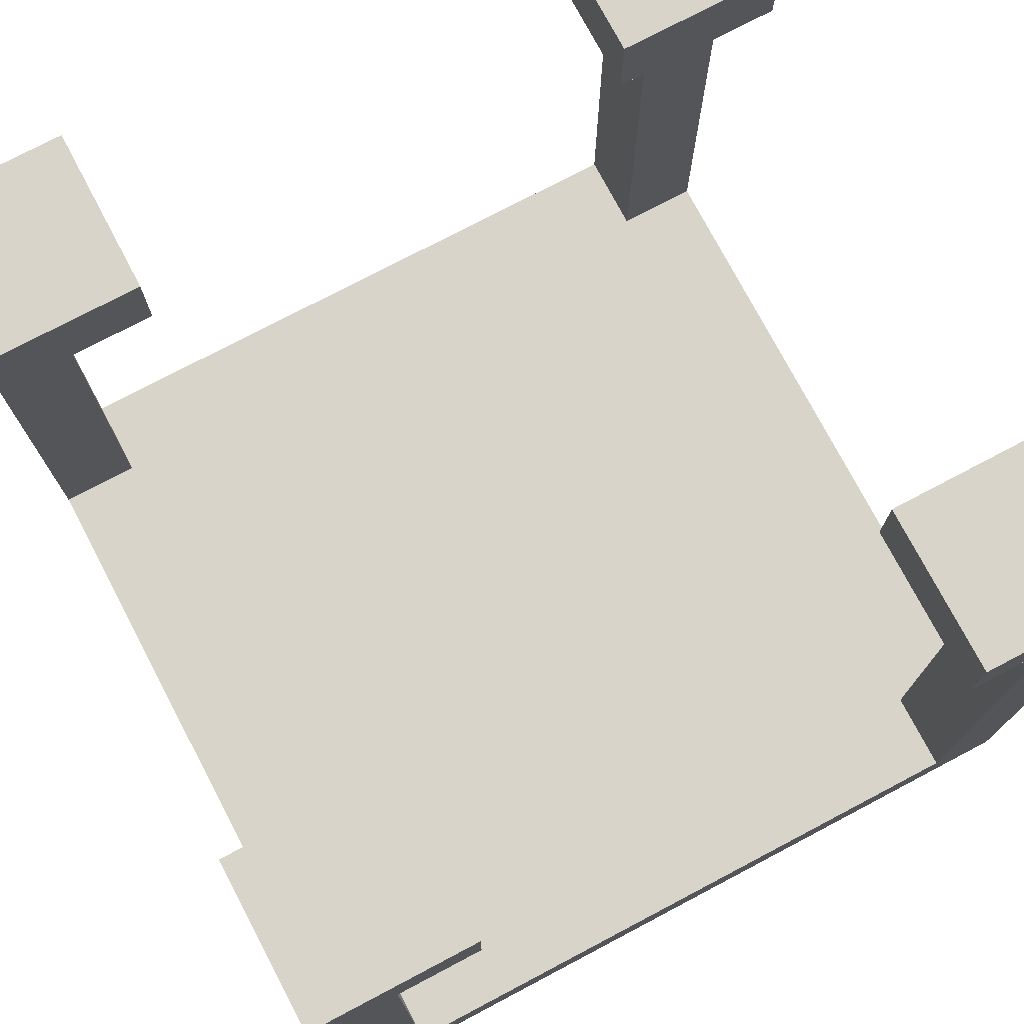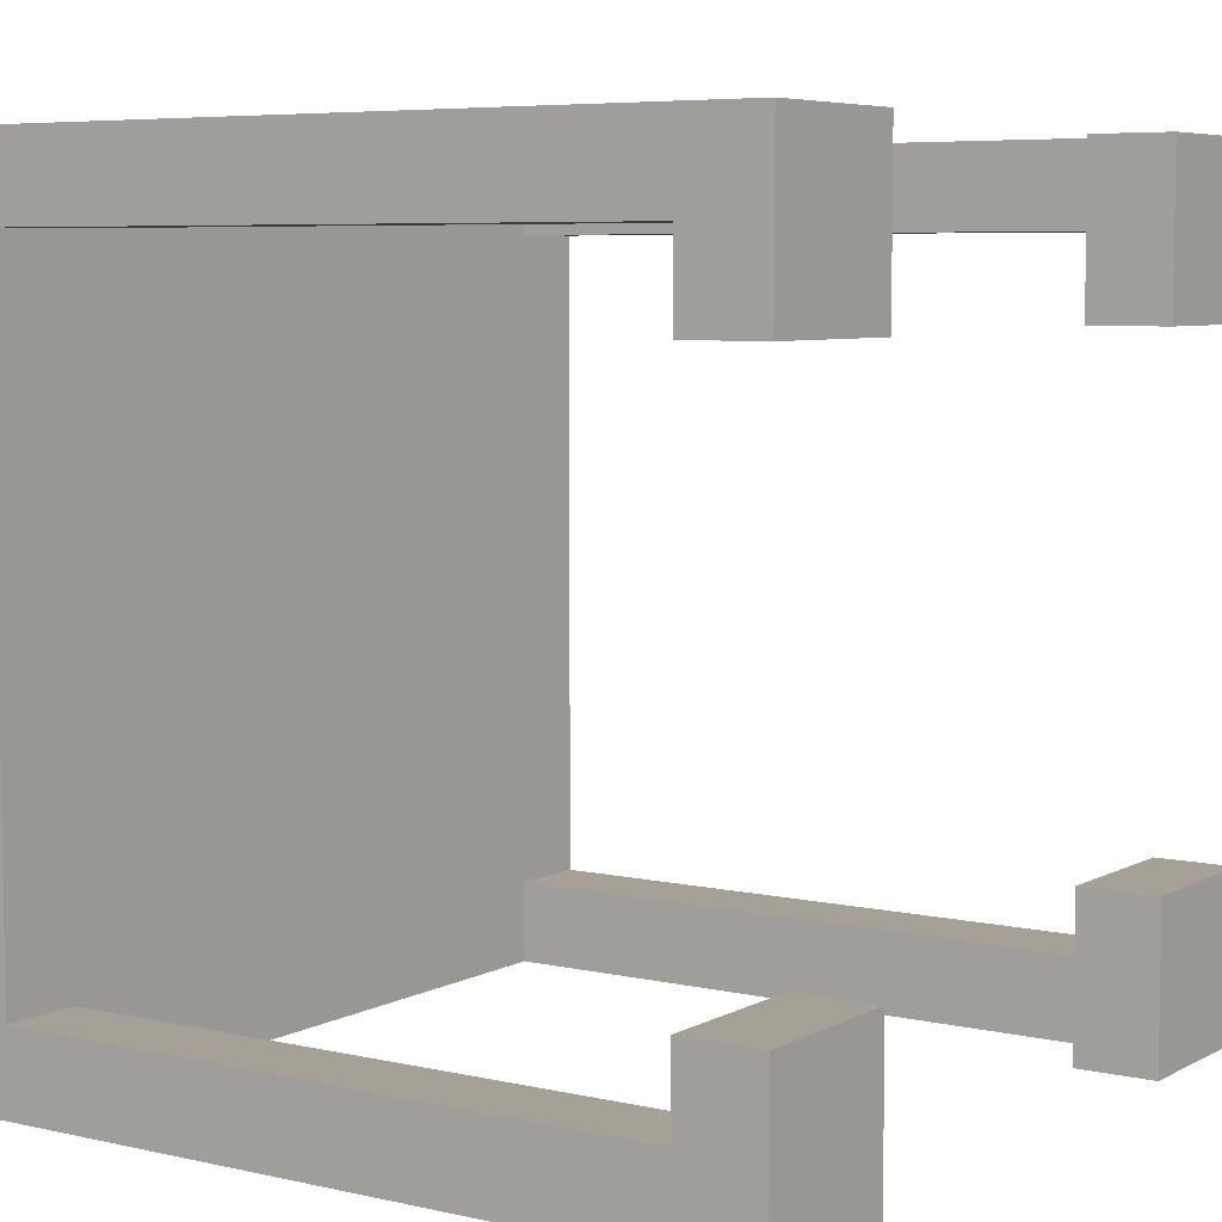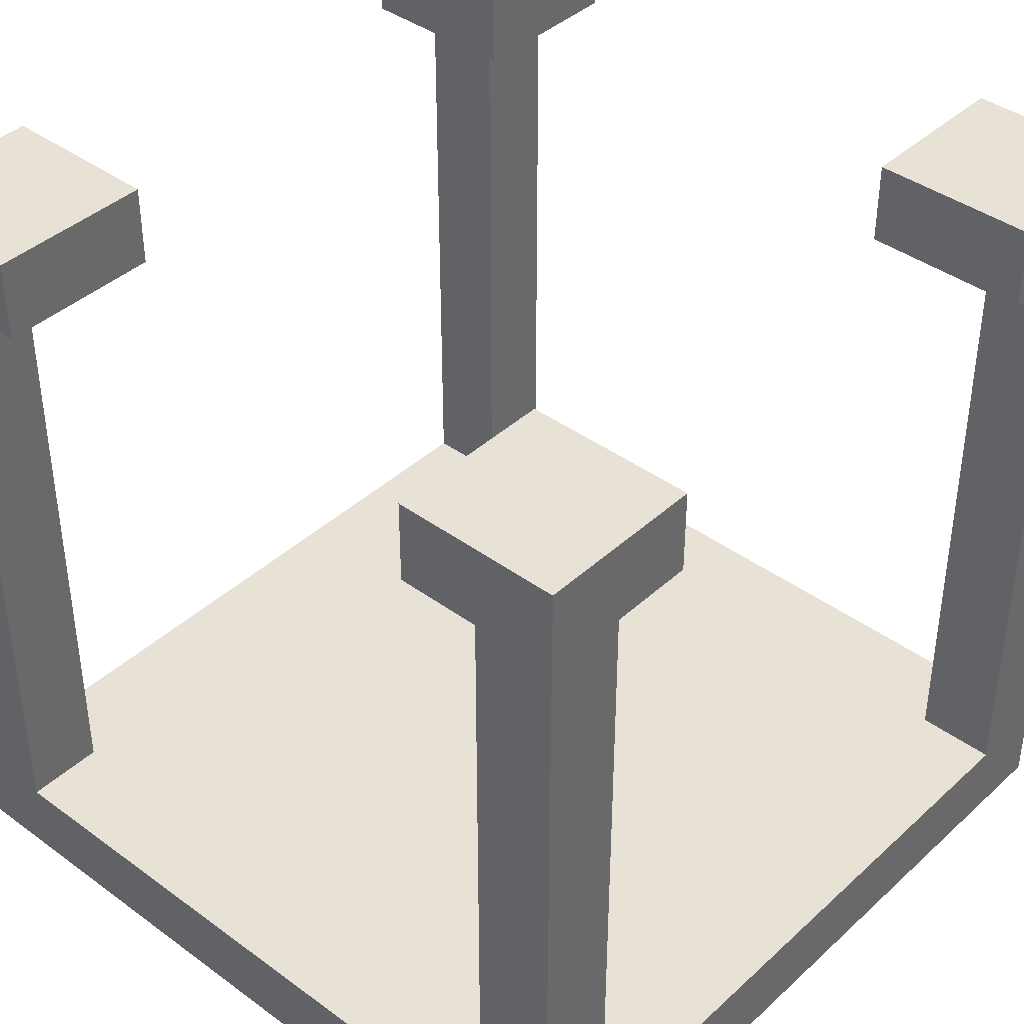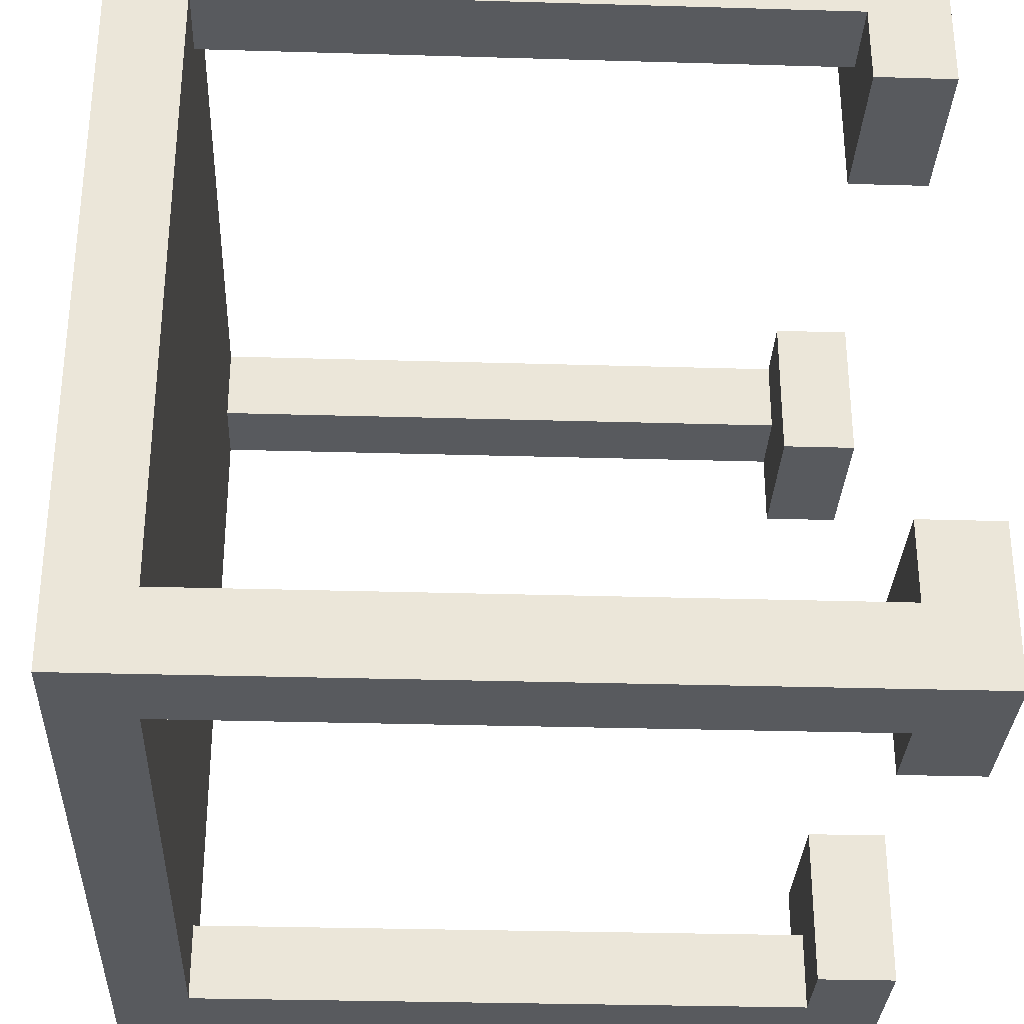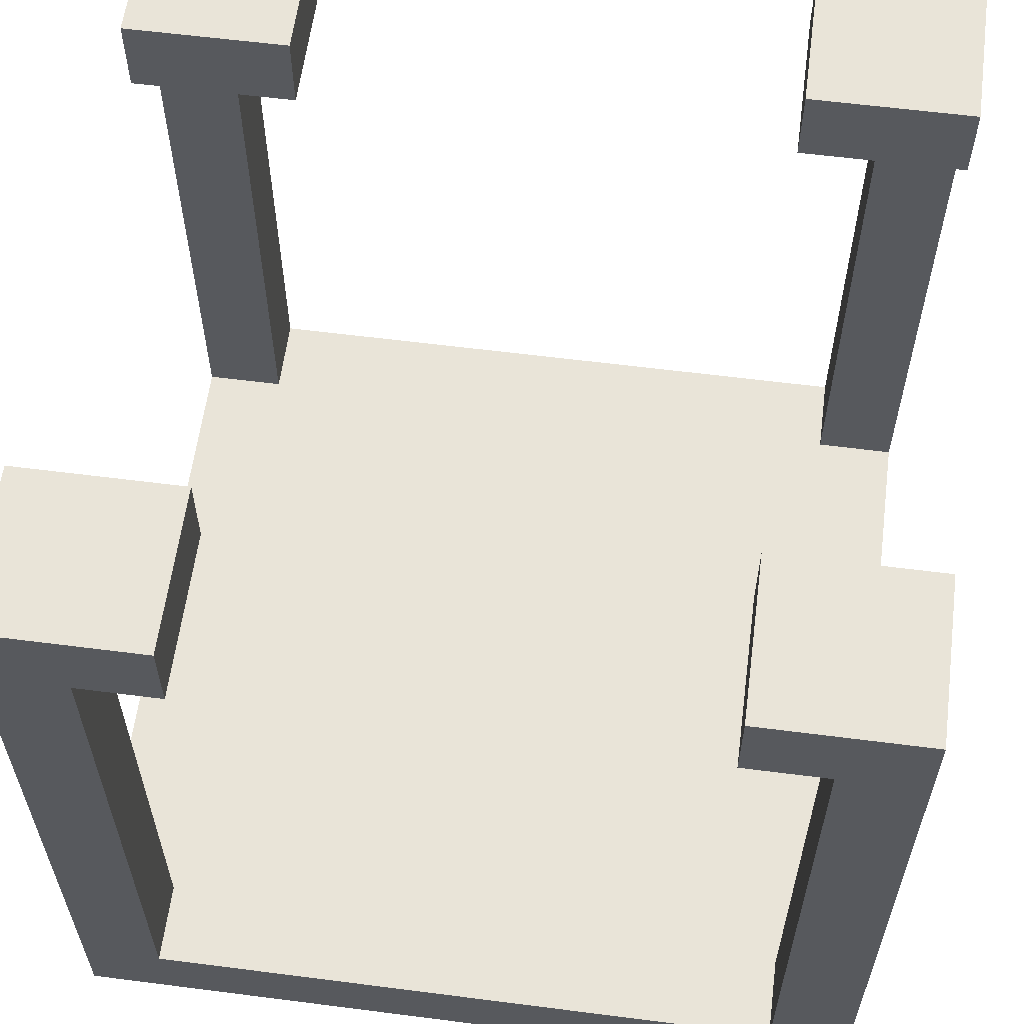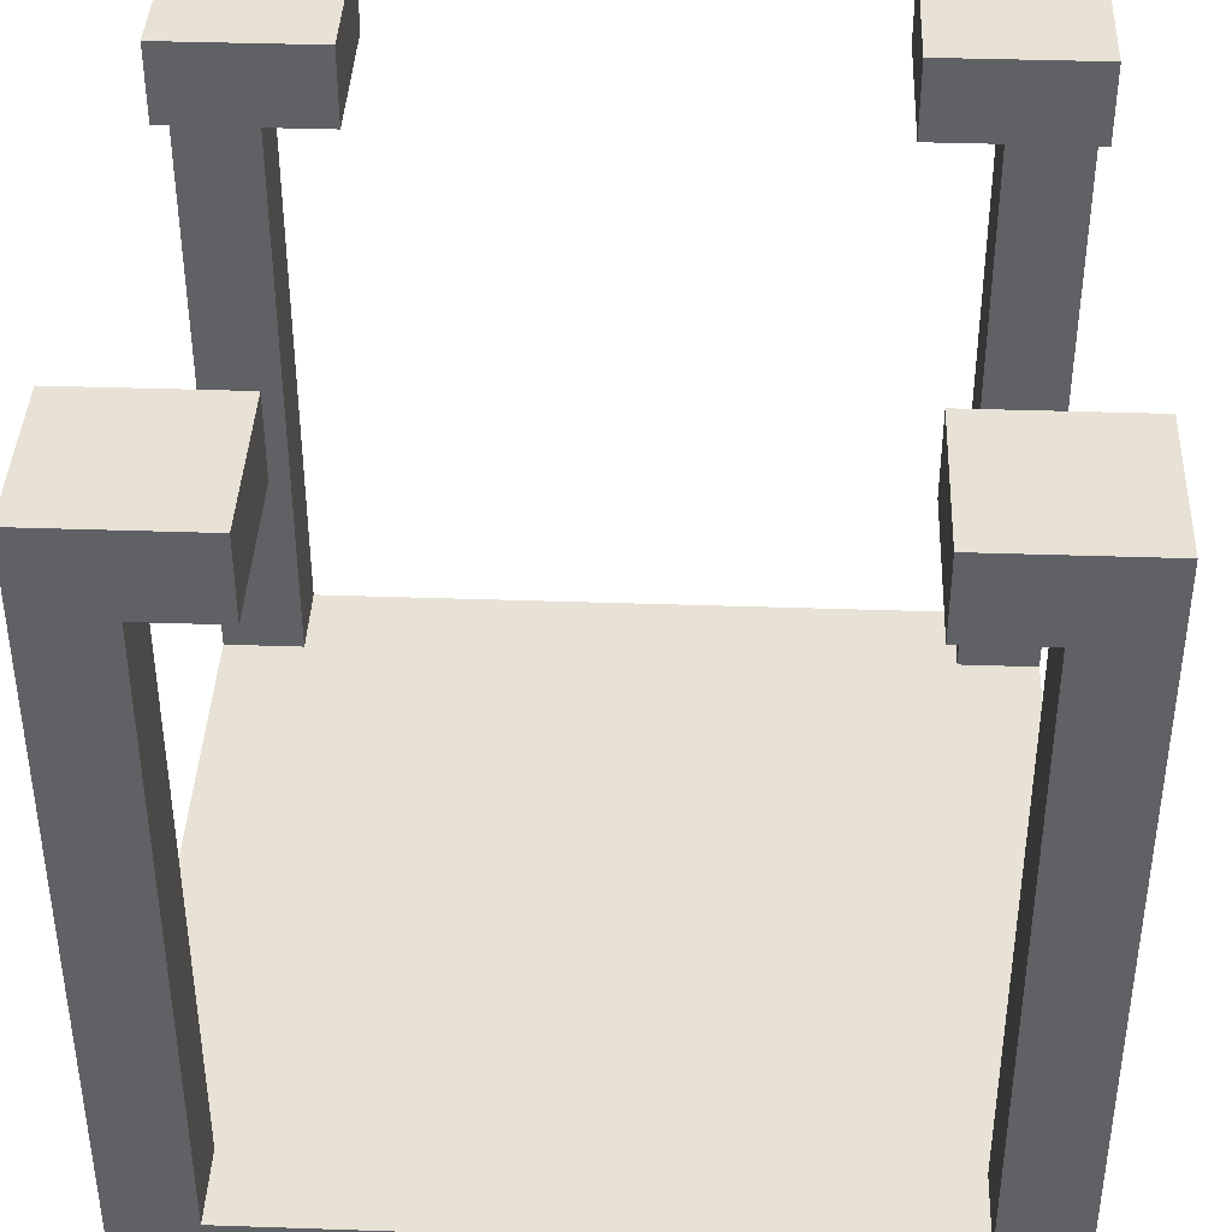
<metadata>
{"format":"obj","ext":"obj","renderer":"f3d","projection":"perspective","resolution":1024,"background":"white","views":[{"elev":75.6,"azim":-27.8,"up":"+Y"},{"elev":6.2,"azim":124.0,"up":"+Z"},{"elev":40.5,"azim":41.9,"up":"+Y"},{"elev":-31.1,"azim":87.6,"up":"+Z"},{"elev":60.0,"azim":-82.5,"up":"+Y"},{"elev":40.1,"azim":-87.6,"up":"+Y"}]}
</metadata>
<code>
o ObjObject.002
v -0.5 -0.4 0.4
v -0.5 -0.5 -0.5
v -0.5 -0.5 0.5
v -0.5 -0.4 -0.4
v -0.5 0.4 0.4
v -0.5 0.4 -0.4
v -0.5 0.5 0.5
v -0.5 0.4 0.3
v -0.5 0.5 0.3
v -0.5 0.5 -0.3
v -0.5 0.4 -0.3
v -0.5 0.5 -0.5
v 0.3 0.5 0.5
v 0.3 0.4 0.3
v 0.3 0.4 0.5
v 0.3 0.5 0.3
v 0.3 0.5 -0.3
v 0.3 0.4 -0.5
v 0.3 0.4 -0.3
v 0.3 0.5 -0.5
v 0.4 0.4 0.5
v 0.4 -0.4 0.4
v 0.4 -0.4 0.5
v 0.4 0.4 0.4
v 0.4 0.4 -0.4
v 0.4 -0.4 -0.5
v 0.4 -0.4 -0.4
v 0.4 0.4 -0.5
v -0.4 -0.4 0.5
v -0.4 -0.4 0.4
v -0.4 0.4 0.5
v -0.4 0.4 0.4
v -0.4 -0.4 -0.4
v -0.4 -0.4 -0.5
v -0.4 0.4 -0.4
v -0.4 0.4 -0.5
v -0.3 0.4 0.5
v -0.3 0.4 0.3
v -0.3 0.5 0.5
v -0.3 0.5 0.3
v -0.3 0.4 -0.3
v -0.3 0.4 -0.5
v -0.3 0.5 -0.3
v -0.3 0.5 -0.5
v 0.5 -0.5 0.5
v 0.5 -0.5 -0.5
v 0.5 -0.4 0.4
v 0.5 -0.4 -0.4
v 0.5 0.4 0.4
v 0.5 0.4 -0.4
v 0.5 0.4 0.3
v 0.5 0.5 0.5
v 0.5 0.5 0.3
v 0.5 0.4 -0.3
v 0.5 0.5 -0.3
v 0.5 0.5 -0.5
v -0.4 -0.4 0.5
v -0.5 0.5 0.5
v -0.5 -0.5 0.5
v -0.4 0.4 0.5
v -0.3 0.4 0.5
v -0.3 0.5 0.5
v 0.4 -0.4 0.5
v 0.4 0.4 0.5
v 0.3 0.5 0.5
v 0.3 0.4 0.5
v 0.5 -0.5 0.5
v 0.5 0.5 0.5
v -0.3 0.4 -0.3
v -0.5 0.5 -0.3
v -0.5 0.4 -0.3
v -0.3 0.5 -0.3
v 0.5 0.4 -0.3
v 0.3 0.5 -0.3
v 0.3 0.4 -0.3
v 0.5 0.5 -0.3
v -0.4 -0.4 -0.4
v -0.5 0.4 -0.4
v -0.5 -0.4 -0.4
v -0.4 0.4 -0.4
v 0.5 -0.4 -0.4
v 0.4 0.4 -0.4
v 0.4 -0.4 -0.4
v 0.5 0.4 -0.4
v -0.5 -0.4 0.4
v -0.5 0.4 0.4
v -0.4 -0.4 0.4
v -0.4 0.4 0.4
v 0.4 -0.4 0.4
v 0.4 0.4 0.4
v 0.5 -0.4 0.4
v 0.5 0.4 0.4
v -0.5 0.4 0.3
v -0.5 0.5 0.3
v -0.3 0.4 0.3
v -0.3 0.5 0.3
v 0.3 0.4 0.3
v 0.3 0.5 0.3
v 0.5 0.4 0.3
v 0.5 0.5 0.3
v -0.5 -0.5 -0.5
v -0.5 0.5 -0.5
v -0.4 -0.4 -0.5
v -0.4 0.4 -0.5
v -0.3 0.4 -0.5
v -0.3 0.5 -0.5
v 0.4 -0.4 -0.5
v 0.3 0.4 -0.5
v 0.3 0.5 -0.5
v 0.4 0.4 -0.5
v 0.5 -0.5 -0.5
v 0.5 0.5 -0.5
v -0.5 -0.5 -0.5
v 0.5 -0.5 0.5
v -0.5 -0.5 0.5
v 0.5 -0.5 -0.5
v -0.4 0.4 0.4
v -0.3 0.4 0.5
v -0.4 0.4 0.5
v 0.4 0.4 0.4
v 0.4 0.4 0.5
v 0.3 0.4 0.5
v -0.5 0.4 0.3
v -0.5 0.4 0.4
v -0.3 0.4 0.3
v 0.3 0.4 0.3
v 0.5 0.4 0.4
v 0.5 0.4 0.3
v -0.5 0.4 -0.4
v -0.3 0.4 -0.3
v -0.5 0.4 -0.3
v -0.4 0.4 -0.4
v 0.4 0.4 -0.4
v 0.5 0.4 -0.3
v 0.3 0.4 -0.3
v 0.5 0.4 -0.4
v -0.4 0.4 -0.5
v -0.3 0.4 -0.5
v 0.3 0.4 -0.5
v 0.4 0.4 -0.5
v -0.4 -0.4 0.5
v 0.4 -0.4 0.5
v -0.4 -0.4 0.4
v 0.4 -0.4 0.4
v -0.5 -0.4 0.4
v -0.5 -0.4 -0.4
v 0.5 -0.4 0.4
v -0.4 -0.4 -0.4
v 0.4 -0.4 -0.4
v 0.5 -0.4 -0.4
v -0.4 -0.4 -0.5
v 0.4 -0.4 -0.5
v -0.5 0.5 0.5
v -0.3 0.5 0.5
v -0.5 0.5 0.3
v -0.3 0.5 0.3
v 0.3 0.5 0.5
v 0.5 0.5 0.5
v 0.3 0.5 0.3
v 0.5 0.5 0.3
v -0.5 0.5 -0.3
v -0.3 0.5 -0.3
v -0.5 0.5 -0.5
v -0.3 0.5 -0.5
v 0.3 0.5 -0.3
v 0.5 0.5 -0.3
v 0.3 0.5 -0.5
v 0.5 0.5 -0.5
f 1 2 3
f 4 2 1
f 5 1 3
f 6 2 4
f 7 8 5
f 7 5 3
f 9 8 7
f 10 6 11
f 12 2 6
f 12 6 10
f 13 14 15
f 16 14 13
f 17 18 19
f 20 18 17
f 21 22 23
f 24 22 21
f 25 26 27
f 28 26 25
f 29 30 31
f 31 30 32
f 33 34 35
f 35 34 36
f 37 38 39
f 39 38 40
f 41 42 43
f 43 42 44
f 45 46 47
f 47 46 48
f 45 47 49
f 48 46 50
f 49 51 52
f 45 49 52
f 52 51 53
f 54 50 55
f 50 46 56
f 55 50 56
f 57 58 59
f 60 58 57
f 61 58 60
f 62 58 61
f 63 57 59
f 64 65 66
f 67 63 59
f 67 64 63
f 68 65 64
f 68 64 67
f 69 70 71
f 72 70 69
f 73 74 75
f 76 74 73
f 77 78 79
f 80 78 77
f 81 82 83
f 84 82 81
f 85 86 87
f 87 86 88
f 89 90 91
f 91 90 92
f 93 94 95
f 95 94 96
f 97 98 99
f 99 98 100
f 101 102 103
f 103 102 104
f 104 102 105
f 105 102 106
f 101 103 107
f 108 109 110
f 101 107 111
f 107 110 111
f 110 109 112
f 111 110 112
f 113 114 115
f 116 114 113
f 117 118 119
f 120 121 122
f 123 117 124
f 125 118 117
f 125 117 123
f 126 127 120
f 126 120 122
f 128 127 126
f 129 130 131
f 132 130 129
f 133 134 135
f 136 134 133
f 137 130 132
f 138 130 137
f 139 133 135
f 140 133 139
f 141 142 143
f 143 142 144
f 145 143 146
f 144 147 146
f 143 144 146
f 146 147 148
f 148 147 149
f 149 147 150
f 148 149 151
f 151 149 152
f 153 154 155
f 155 154 156
f 157 158 159
f 159 158 160
f 161 162 163
f 163 162 164
f 165 166 167
f 167 166 168

</code>
